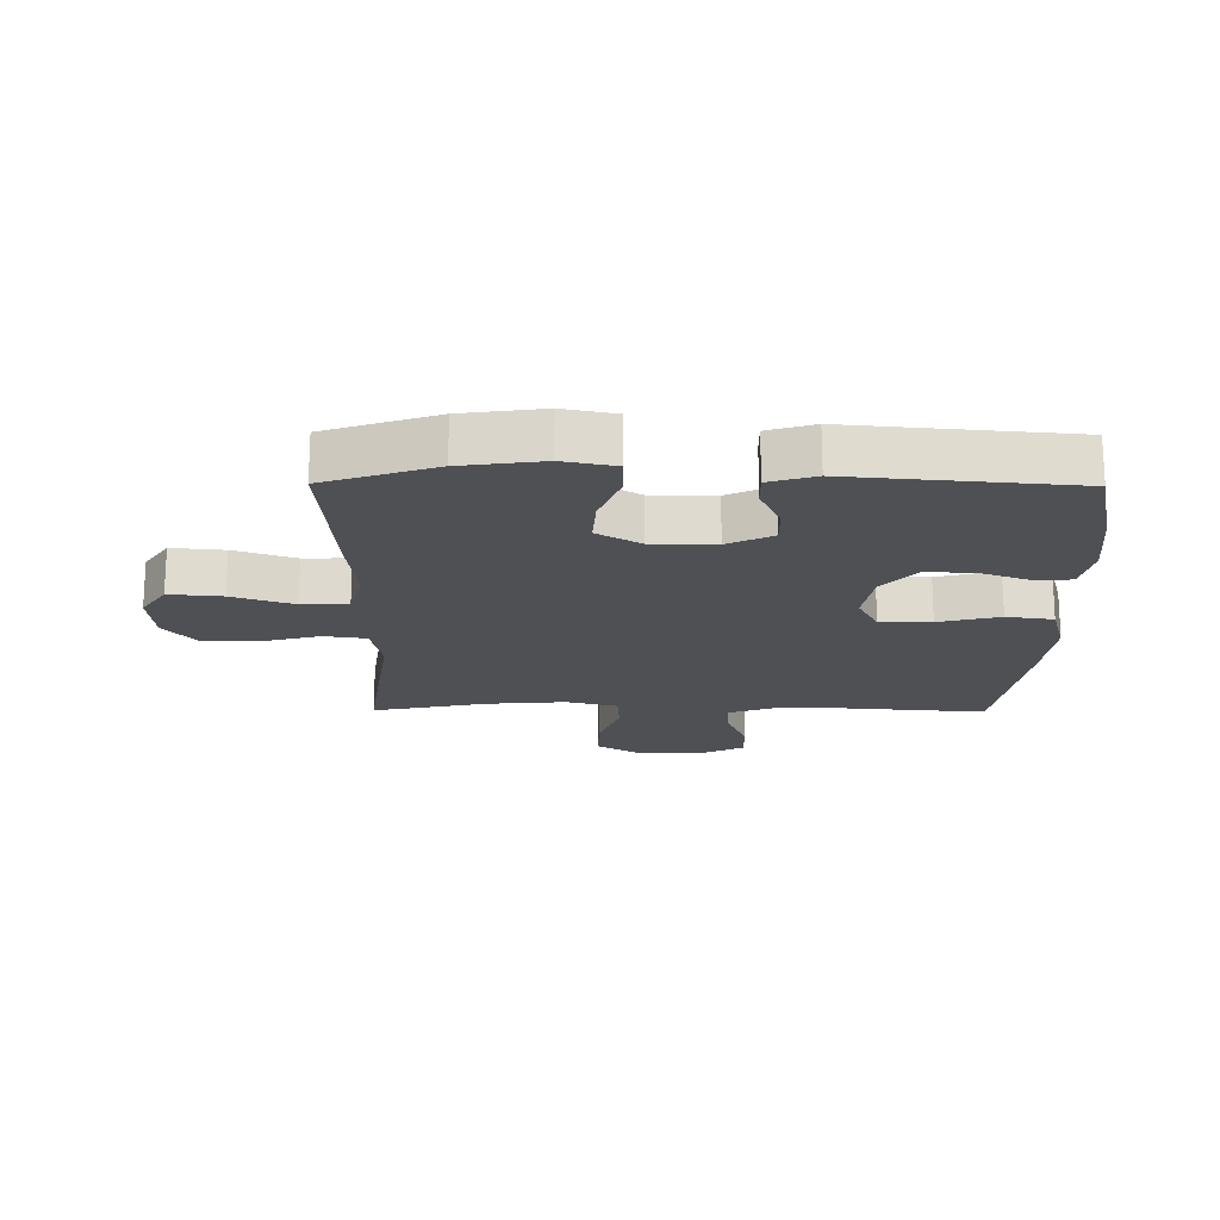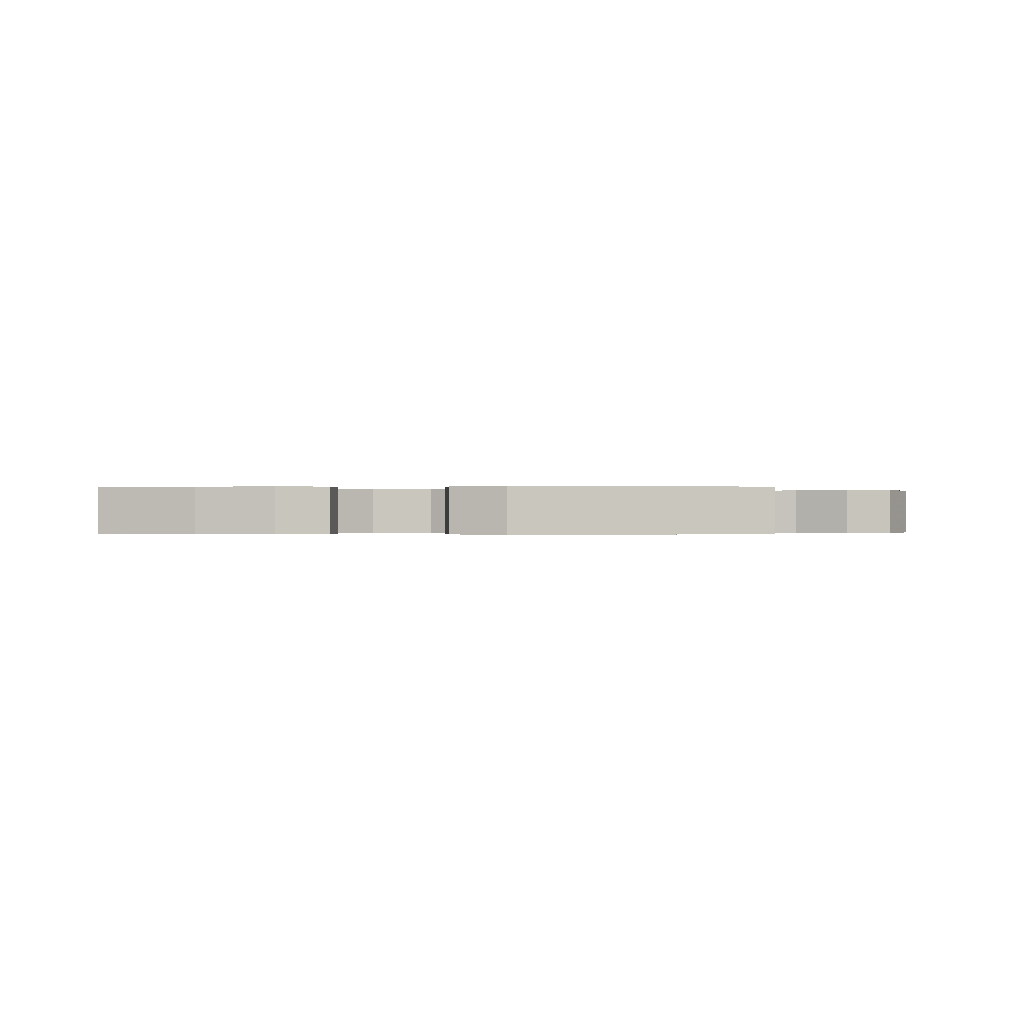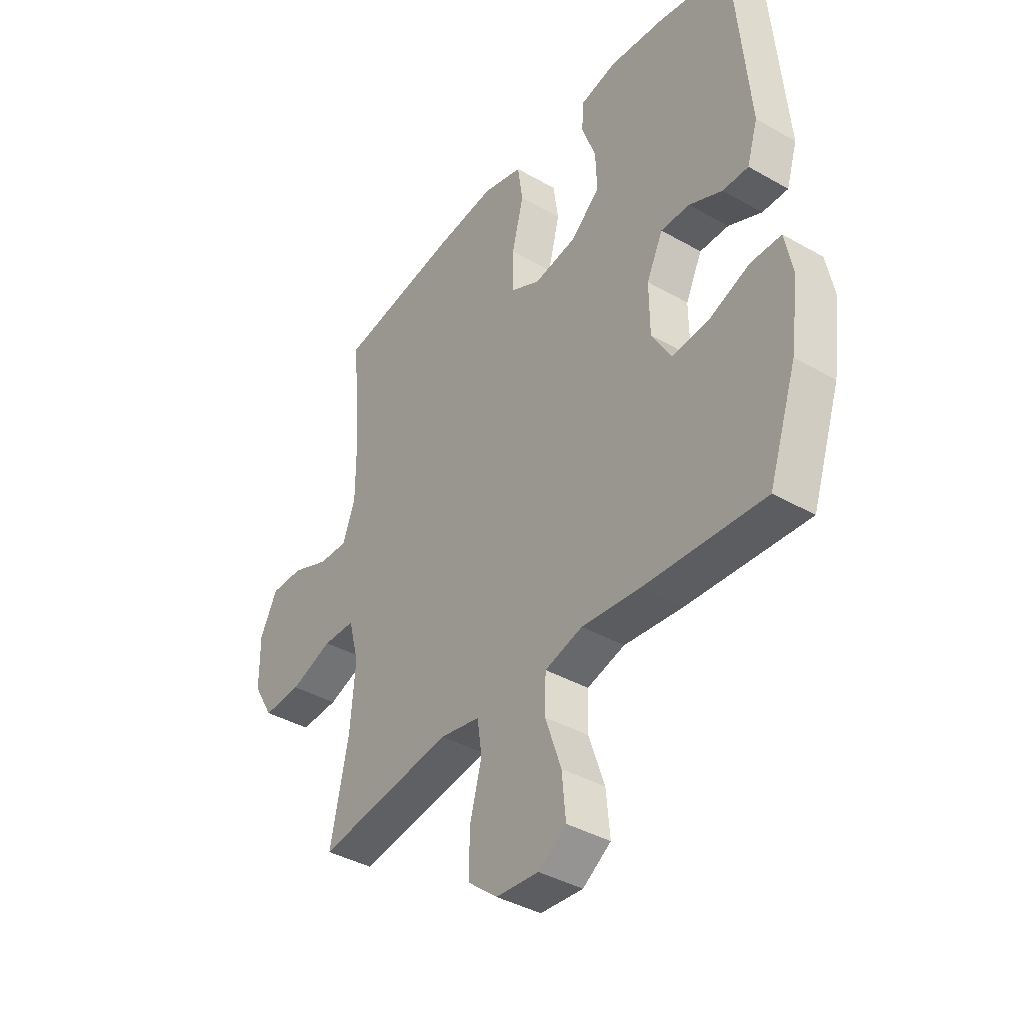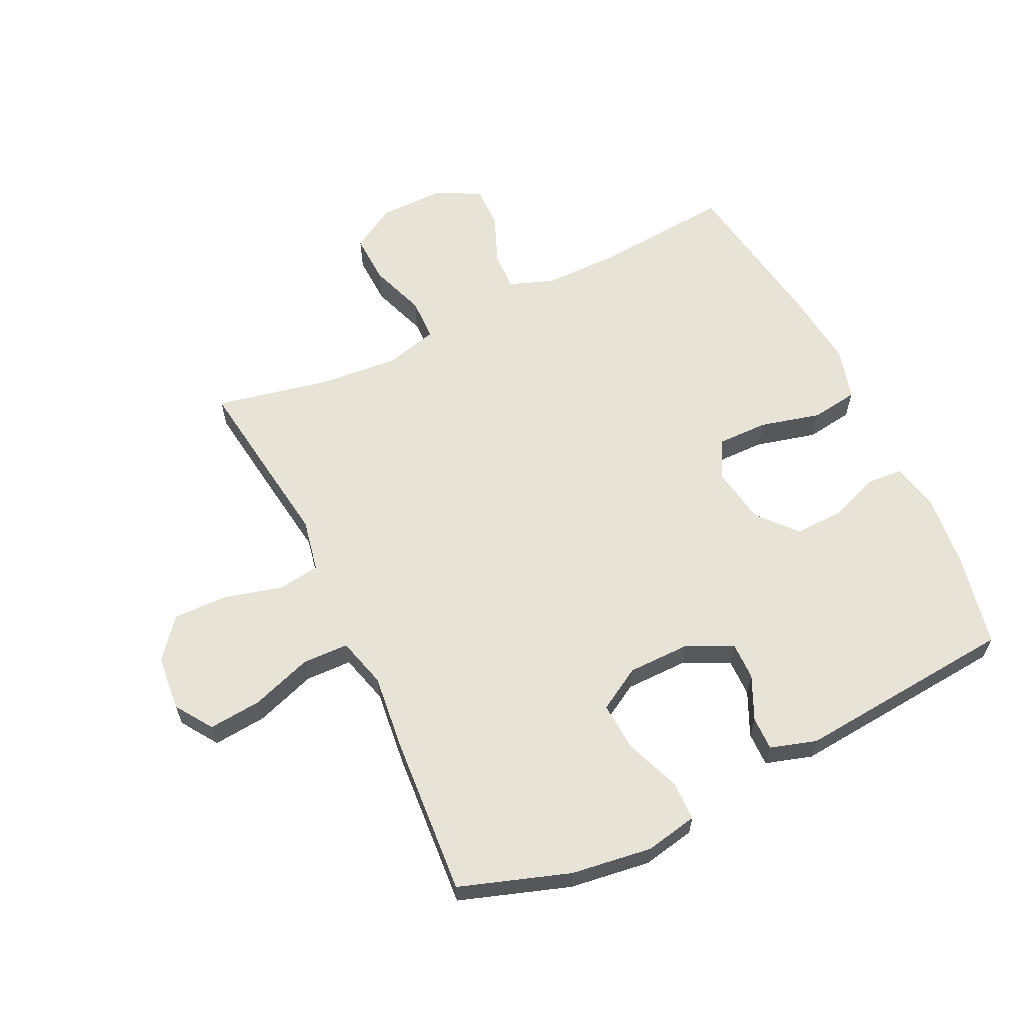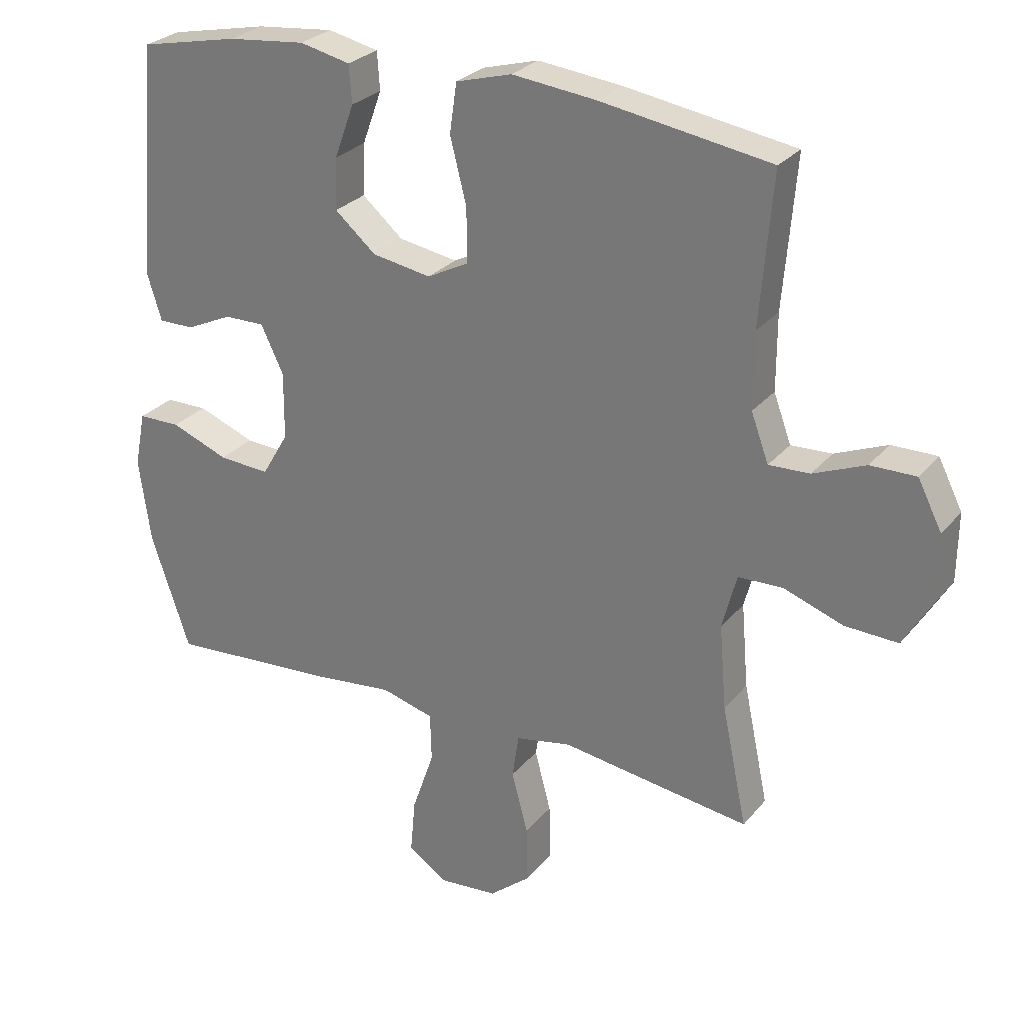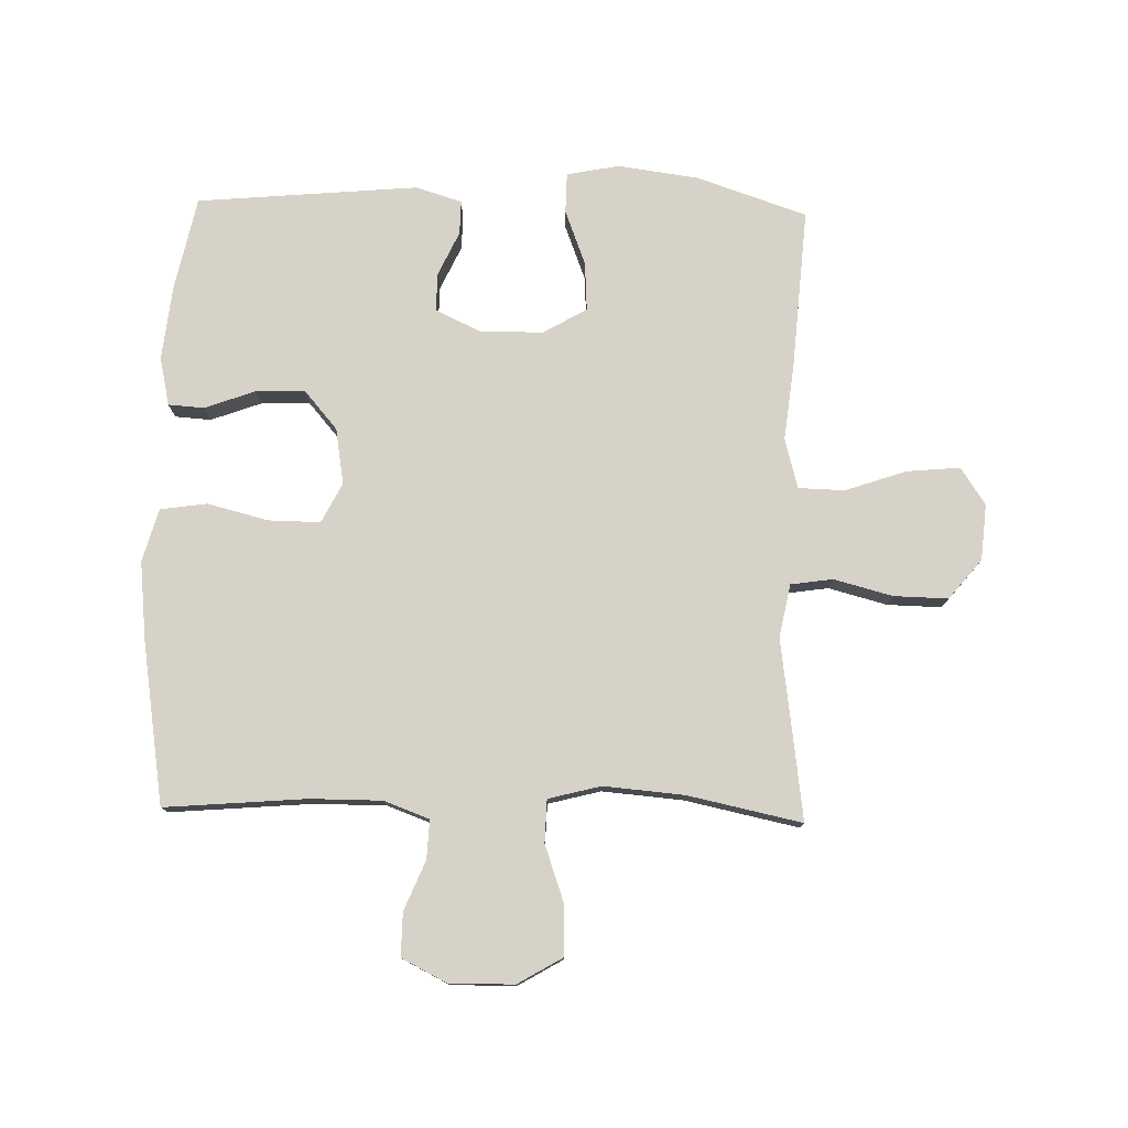
<metadata>
{"format":"obj","ext":"obj","renderer":"f3d","projection":"perspective","resolution":1024,"background":"white","views":[{"elev":-18.8,"azim":-90.5,"up":"+Y"},{"elev":-0.2,"azim":2.3,"up":"+Y"},{"elev":-39.4,"azim":-125.4,"up":"+Z"},{"elev":61.7,"azim":-115.7,"up":"+Y"},{"elev":27.5,"azim":30.8,"up":"+Z"},{"elev":77.6,"azim":91.4,"up":"+Y"}]}
</metadata>
<code>
v 0.5 0.07 0.5
v 0.481 0.07 0.27
v 0.481 0.07 0.154
v 0.508 0.07 0.081
v 0.571 0.07 0.084
v 0.651 0.07 0.117
v 0.721 0.07 0.118
v 0.758 0.07 0.045
v 0.757 0.07 -0.06
v 0.714 0.07 -0.133
v 0.632 0.07 -0.13
v 0.541 0.07 -0.098
v 0.472 0.07 -0.1
v 0.45 0.07 -0.185
v 0.461 0.07 -0.315
v 0.5 0.07 -0.5
v 0.337 0.07 -0.478
v 0.208 0.07 -0.46
v 0.122 0.07 -0.477
v 0.112 0.07 -0.545
v 0.137 0.07 -0.64
v 0.139 0.07 -0.728
v 0.075 0.07 -0.781
v -0.016 0.07 -0.789
v -0.076 0.07 -0.749
v -0.068 0.07 -0.663
v -0.034 0.07 -0.564
v -0.036 0.07 -0.489
v -0.117 0.07 -0.467
v -0.241 0.07 -0.481
v -0.5 0.07 -0.5
v -0.56 0.07 -0.322
v -0.578 0.07 -0.191
v -0.561 0.07 -0.106
v -0.496 0.07 -0.105
v -0.407 0.07 -0.139
v -0.328 0.07 -0.144
v -0.287 0.07 -0.074
v -0.286 0.07 0.029
v -0.321 0.07 0.102
v -0.383 0.07 0.101
v -0.454 0.07 0.068
v -0.509 0.07 0.067
v -0.532 0.07 0.142
v -0.5 0.07 0.5
v -0.348 0.07 0.532
v -0.228 0.07 0.545
v -0.15 0.07 0.528
v -0.146 0.07 0.47
v -0.176 0.07 0.388
v -0.179 0.07 0.309
v -0.116 0.07 0.255
v -0.025 0.07 0.24
v 0.039 0.07 0.273
v 0.038 0.07 0.356
v 0.013 0.07 0.455
v 0.024 0.07 0.531
v 0.11 0.07 0.555
v 0.239 0.07 0.541
v 0.5 0 0.5
v 0.481 0 0.27
v 0.481 0 0.154
v 0.508 0 0.081
v 0.571 0 0.084
v 0.651 0 0.117
v 0.721 0 0.118
v 0.758 0 0.045
v 0.757 0 -0.06
v 0.714 0 -0.133
v 0.632 0 -0.13
v 0.541 0 -0.098
v 0.472 0 -0.1
v 0.45 0 -0.185
v 0.461 0 -0.315
v 0.5 0 -0.5
v 0.337 0 -0.478
v 0.208 0 -0.46
v 0.122 0 -0.477
v 0.112 0 -0.545
v 0.137 0 -0.64
v 0.139 0 -0.728
v 0.075 0 -0.781
v -0.016 0 -0.789
v -0.076 0 -0.749
v -0.068 0 -0.663
v -0.034 0 -0.564
v -0.036 0 -0.489
v -0.117 0 -0.467
v -0.241 0 -0.481
v -0.5 0 -0.5
v -0.56 0 -0.322
v -0.578 0 -0.191
v -0.561 0 -0.106
v -0.496 0 -0.105
v -0.407 0 -0.139
v -0.328 0 -0.144
v -0.287 0 -0.074
v -0.286 0 0.029
v -0.321 0 0.102
v -0.383 0 0.101
v -0.454 0 0.068
v -0.509 0 0.067
v -0.532 0 0.142
v -0.5 0 0.5
v -0.348 0 0.532
v -0.228 0 0.545
v -0.15 0 0.528
v -0.146 0 0.47
v -0.176 0 0.388
v -0.179 0 0.309
v -0.116 0 0.255
v -0.025 0 0.24
v 0.039 0 0.273
v 0.038 0 0.356
v 0.013 0 0.455
v 0.024 0 0.531
v 0.11 0 0.555
v 0.239 0 0.541
f 58 59 1 2
f 55 56 57 58
f 54 55 58 2
f 53 54 2 3
f 52 53 3 4
f 47 48 49 50
f 47 50 51
f 46 47 51
f 45 46 51
f 44 45 51 52
f 41 42 43 44
f 40 41 44 52
f 33 34 35 36
f 33 36 37
f 32 33 37
f 29 30 31 32
f 28 29 32 37
f 24 25 26 27
f 24 27 28
f 23 24 28
f 20 21 22 23
f 19 20 23 28
f 18 19 28 37
f 15 16 17 18
f 14 15 18 37
f 9 10 11 12
f 9 12 13
f 8 9 13
f 5 6 7 8
f 4 5 8 13
f 39 40 52 4
f 13 14 37 38
f 4 13 38 39
f 61 60 118 117
f 117 116 115 114
f 61 117 114 113
f 62 61 113 112
f 63 62 112 111
f 109 108 107 106
f 110 109 106
f 110 106 105
f 110 105 104
f 111 110 104 103
f 103 102 101 100
f 111 103 100 99
f 95 94 93 92
f 96 95 92
f 96 92 91
f 91 90 89 88
f 96 91 88 87
f 86 85 84 83
f 87 86 83
f 87 83 82
f 82 81 80 79
f 87 82 79 78
f 96 87 78 77
f 77 76 75 74
f 96 77 74 73
f 71 70 69 68
f 72 71 68
f 72 68 67
f 67 66 65 64
f 72 67 64 63
f 63 111 99 98
f 97 96 73 72
f 98 97 72 63
f 1 60 61 2
f 2 61 62 3
f 3 62 63 4
f 4 63 64 5
f 5 64 65 6
f 6 65 66 7
f 7 66 67 8
f 8 67 68 9
f 9 68 69 10
f 10 69 70 11
f 11 70 71 12
f 12 71 72 13
f 13 72 73 14
f 14 73 74 15
f 15 74 75 16
f 16 75 76 17
f 17 76 77 18
f 18 77 78 19
f 19 78 79 20
f 20 79 80 21
f 21 80 81 22
f 22 81 82 23
f 23 82 83 24
f 24 83 84 25
f 25 84 85 26
f 26 85 86 27
f 27 86 87 28
f 28 87 88 29
f 29 88 89 30
f 30 89 90 31
f 31 90 91 32
f 32 91 92 33
f 33 92 93 34
f 34 93 94 35
f 35 94 95 36
f 36 95 96 37
f 37 96 97 38
f 38 97 98 39
f 39 98 99 40
f 40 99 100 41
f 41 100 101 42
f 42 101 102 43
f 43 102 103 44
f 44 103 104 45
f 45 104 105 46
f 46 105 106 47
f 47 106 107 48
f 48 107 108 49
f 49 108 109 50
f 50 109 110 51
f 51 110 111 52
f 52 111 112 53
f 53 112 113 54
f 54 113 114 55
f 55 114 115 56
f 56 115 116 57
f 57 116 117 58
f 58 117 118 59
f 59 118 60 1

</code>
